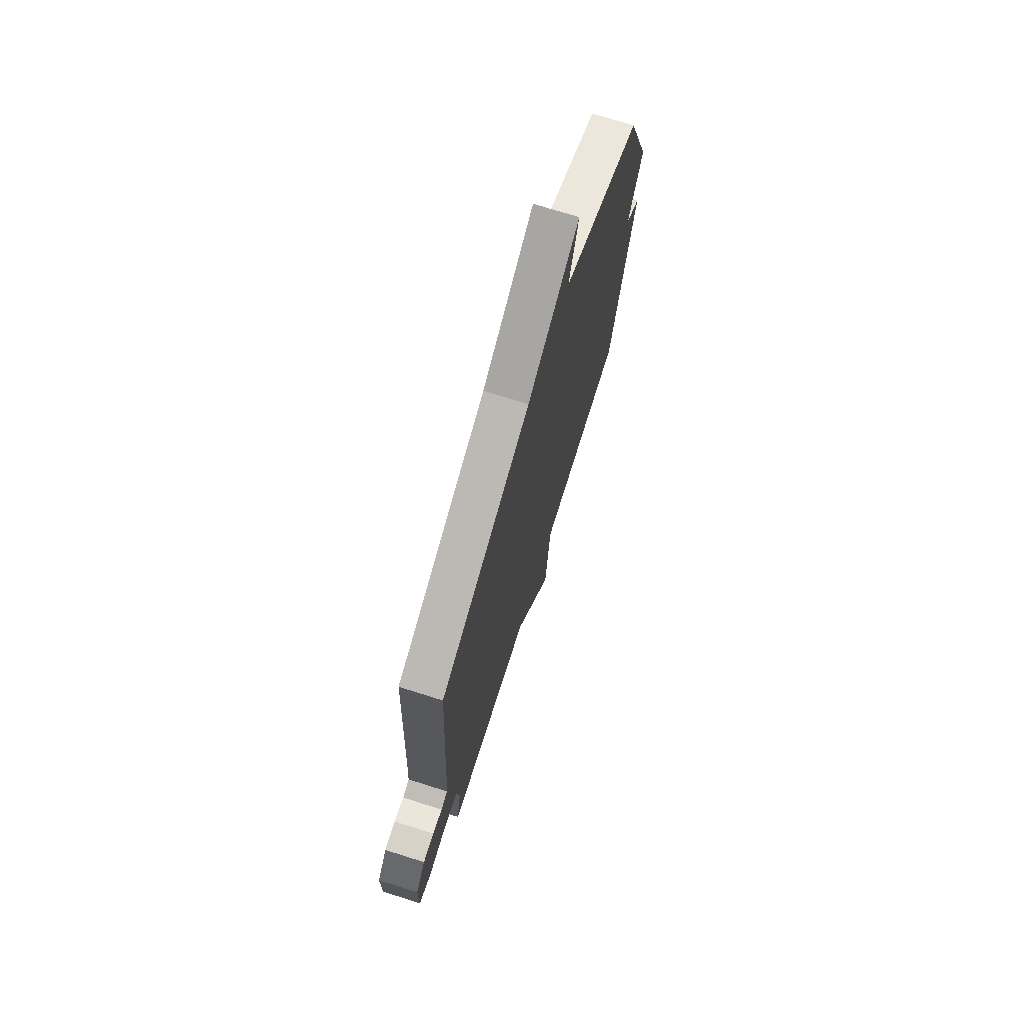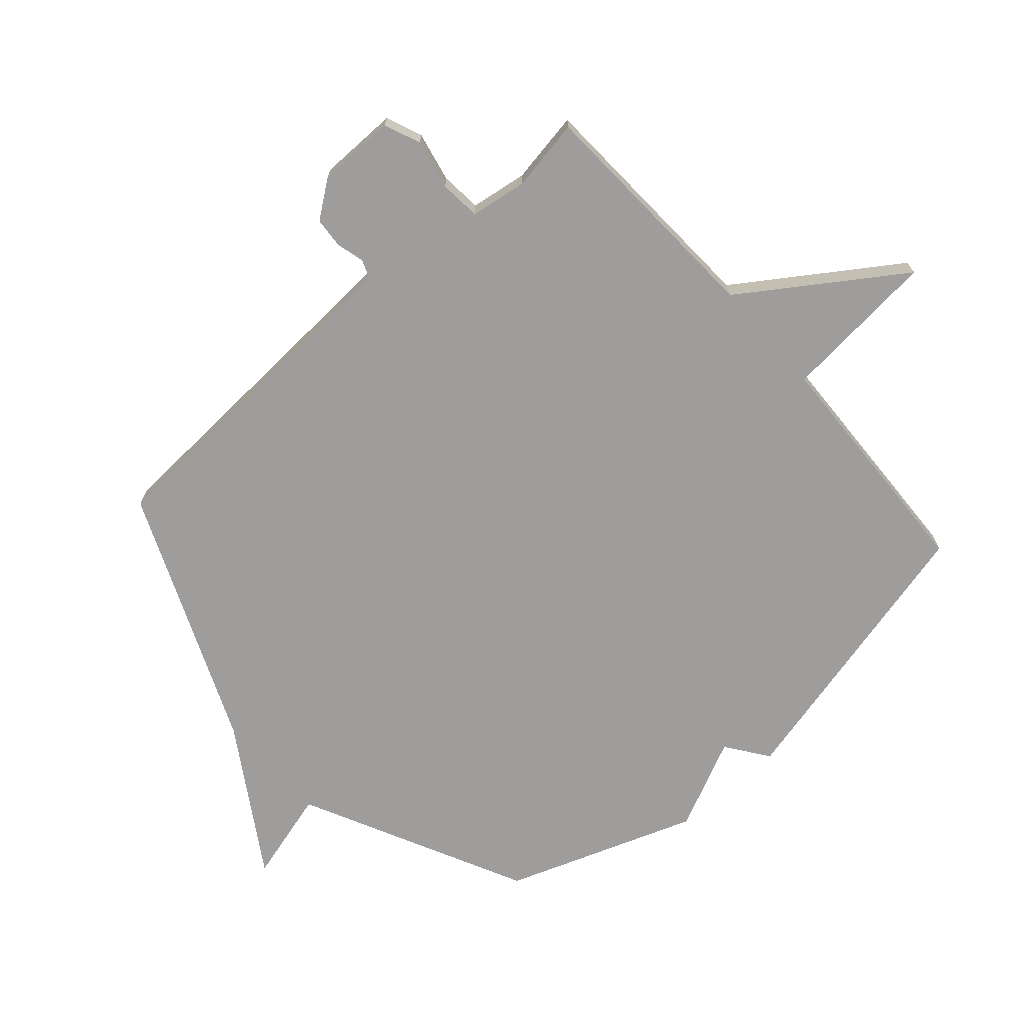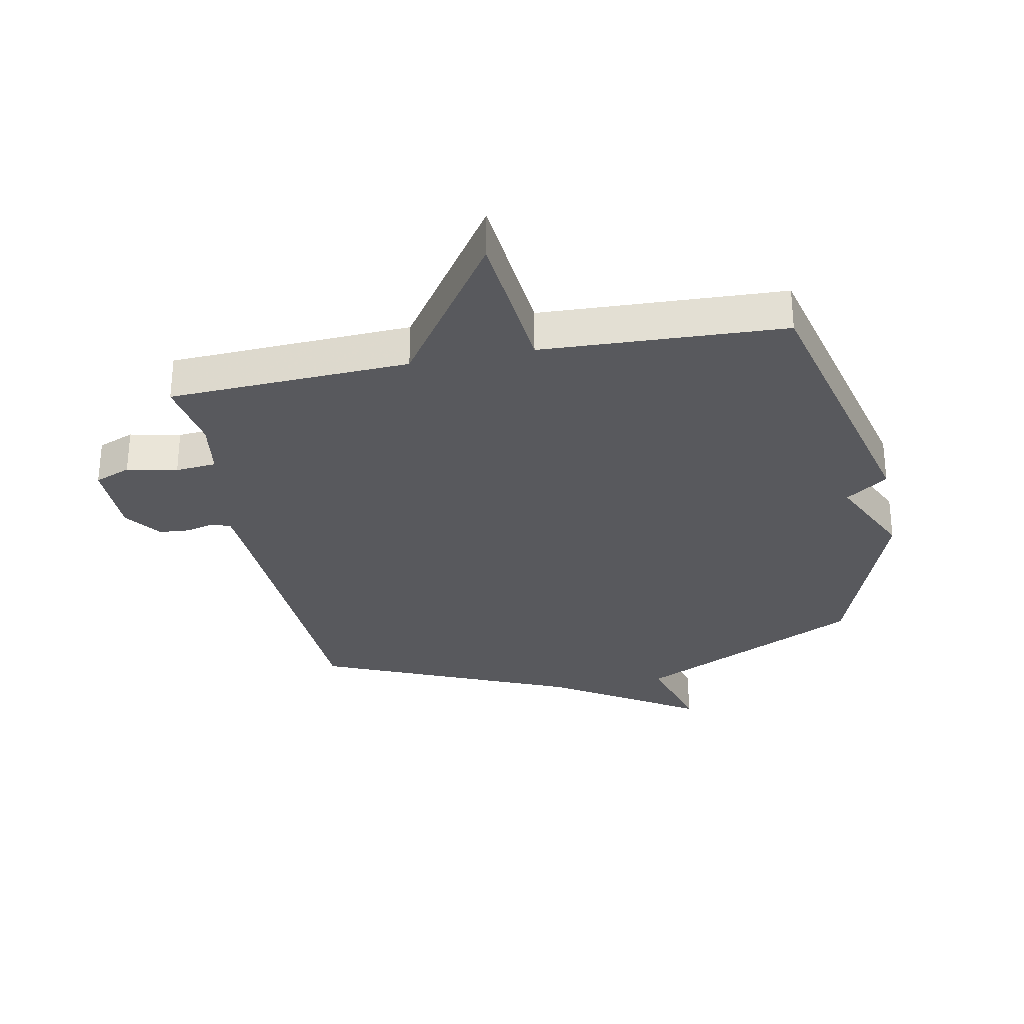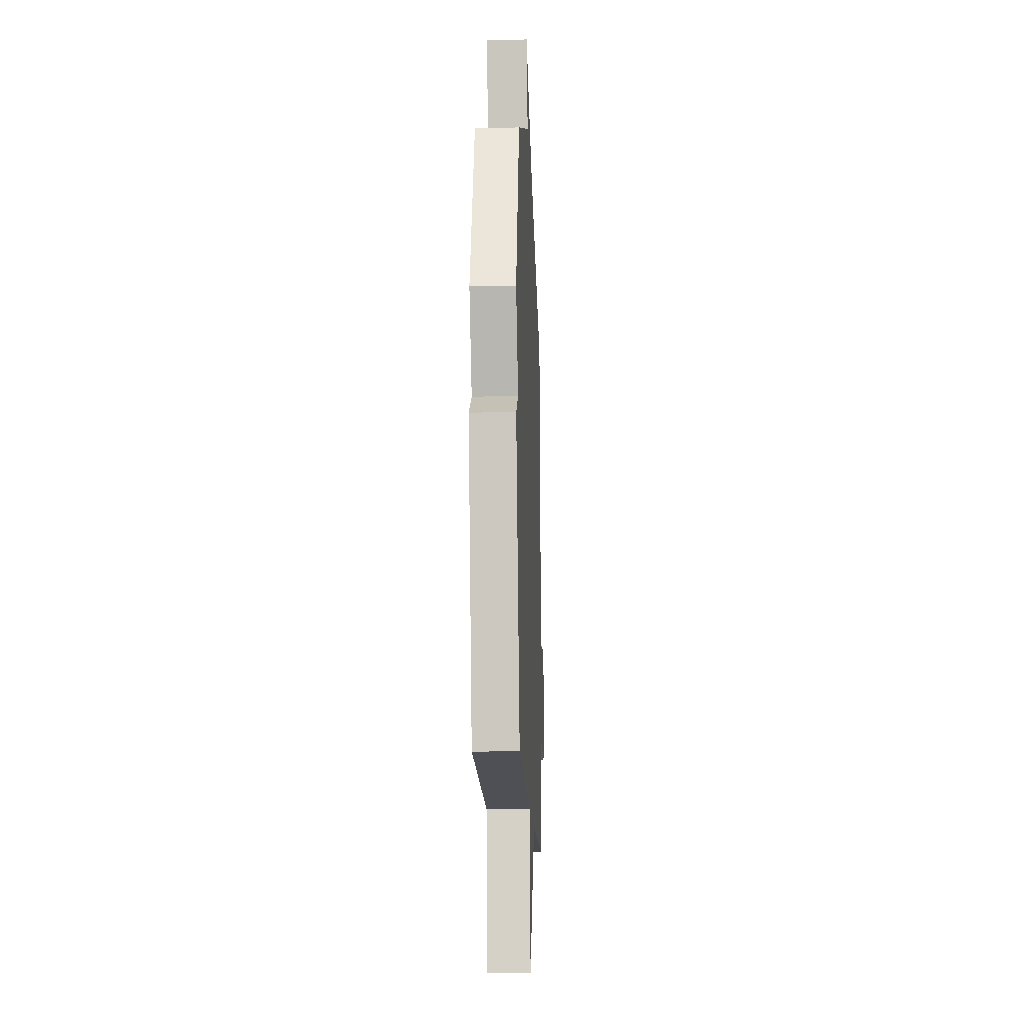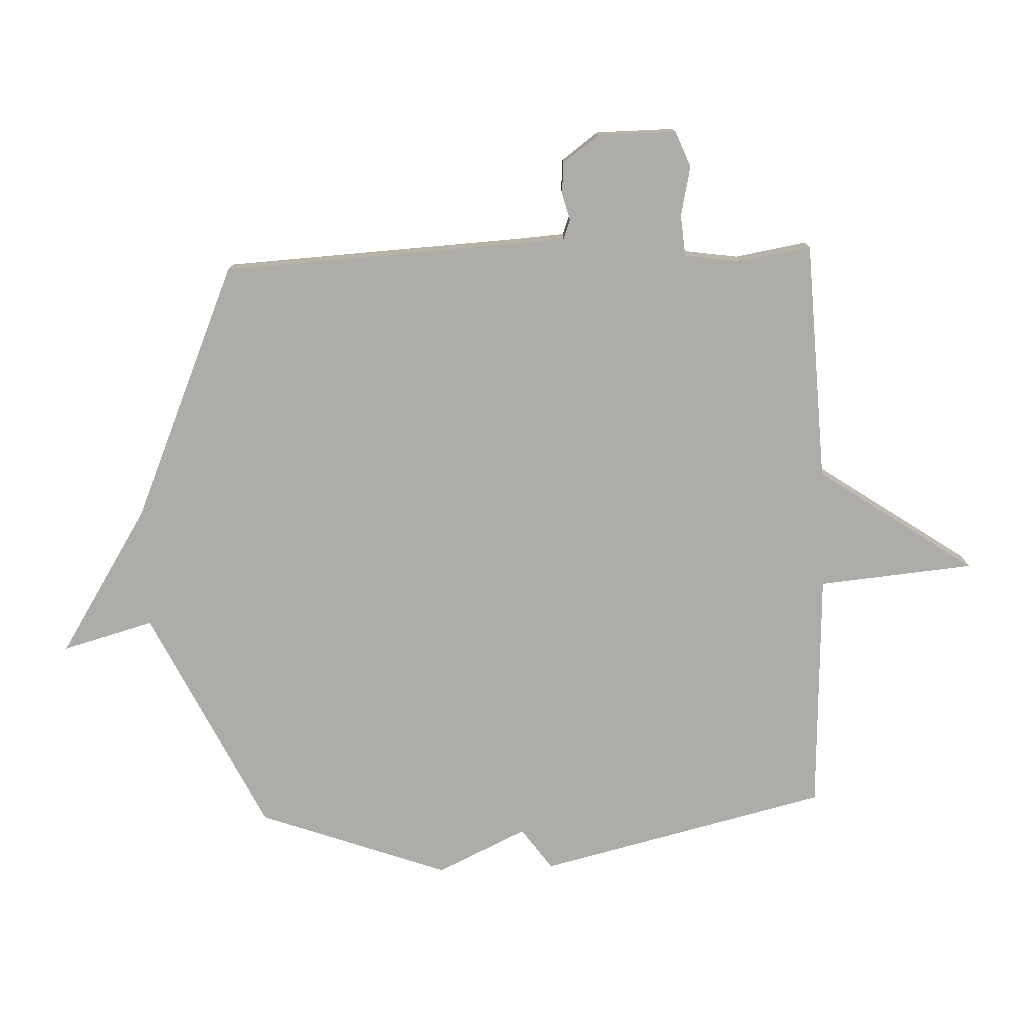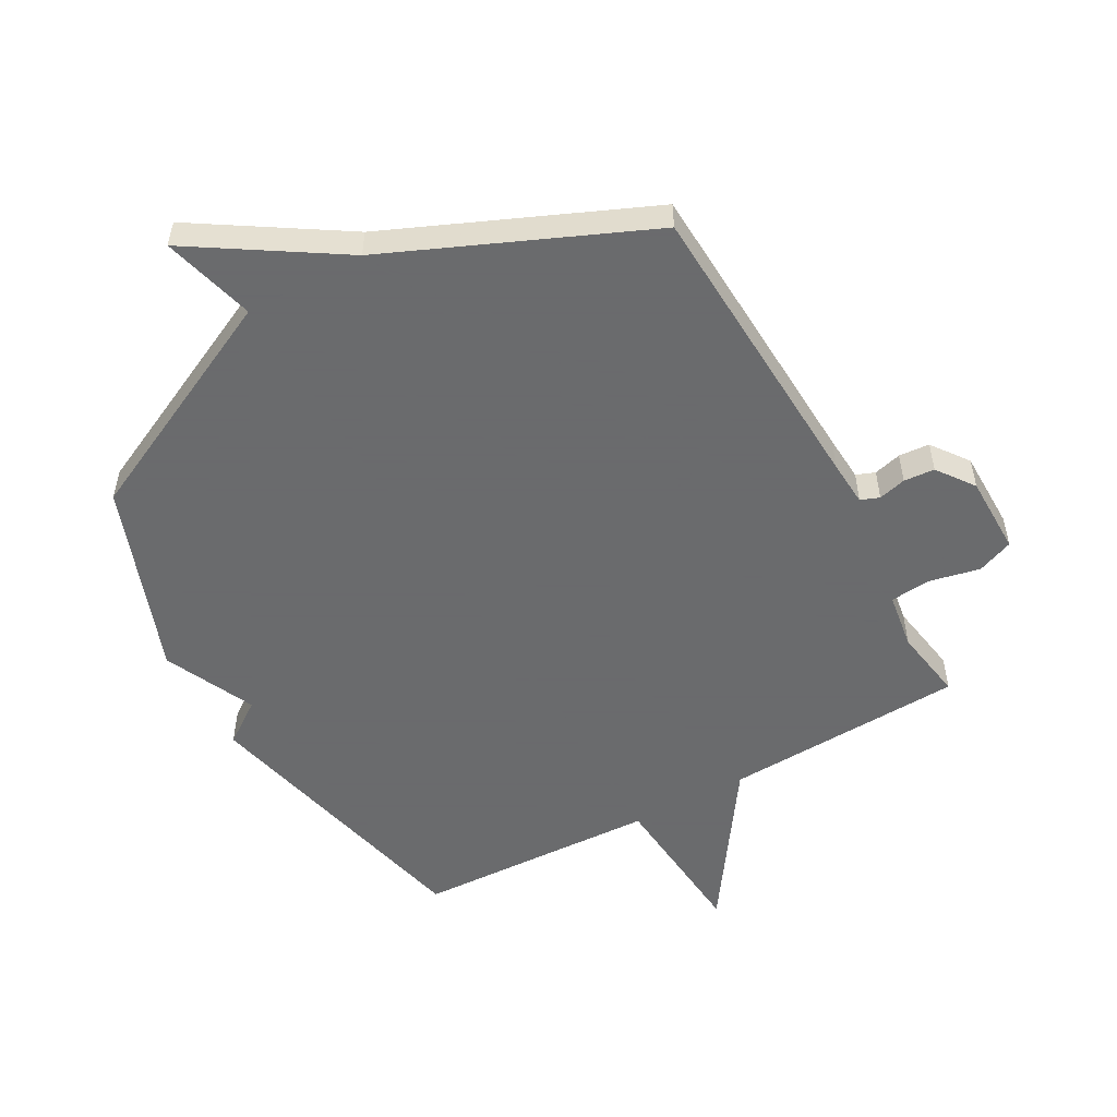
<metadata>
{"format":"obj","ext":"obj","renderer":"f3d","projection":"perspective","resolution":1024,"background":"white","views":[{"elev":72.5,"azim":107.5,"up":"+Z"},{"elev":-70.4,"azim":131.6,"up":"+Y"},{"elev":-30.0,"azim":-168.8,"up":"+Y"},{"elev":-16.8,"azim":-87.5,"up":"+Z"},{"elev":-76.8,"azim":92.2,"up":"+Y"},{"elev":-53.2,"azim":29.0,"up":"+Y"}]}
</metadata>
<code>
v -0.5 0.07 0.5
v -0.125 0.07 0.682
v -0.167 0.07 0.835
v 0.075 0.07 0.682
v 0.5 0.07 0.5
v 0.526 0.07 -0.002
v 0.531 0.07 -0.078
v 0.562 0.07 -0.09
v 0.608 0.07 -0.078
v 0.659 0.07 -0.082
v 0.704 0.07 -0.143
v 0.705 0.07 -0.274
v 0.645 0.07 -0.298
v 0.562 0.07 -0.28
v 0.494 0.07 -0.286
v 0.48 0.07 -0.38
v 0.5 0.07 -0.5
v 0.101 0.07 -0.518
v -0.076 0.07 -0.777
v -0.099 0.07 -0.518
v -0.5 0.07 -0.5
v -0.615 0.07 -0.017
v -0.545 0.07 0.033
v -0.615 0.07 0.183
v -0.5 0 0.5
v -0.125 0 0.682
v -0.167 0 0.835
v 0.075 0 0.682
v 0.5 0 0.5
v 0.526 0 -0.002
v 0.531 0 -0.078
v 0.562 0 -0.09
v 0.608 0 -0.078
v 0.659 0 -0.082
v 0.704 0 -0.143
v 0.705 0 -0.274
v 0.645 0 -0.298
v 0.562 0 -0.28
v 0.494 0 -0.286
v 0.48 0 -0.38
v 0.5 0 -0.5
v 0.101 0 -0.518
v -0.076 0 -0.777
v -0.099 0 -0.518
v -0.5 0 -0.5
v -0.615 0 -0.017
v -0.545 0 0.033
v -0.615 0 0.183
f 23 24 1 2
f 20 21 22 23
f 20 23 2
f 18 19 20 2
f 16 17 18 2
f 2 3 4
f 16 2 4
f 15 16 4
f 14 15 4
f 12 13 14
f 11 12 14
f 10 11 14
f 9 10 14
f 8 9 14
f 7 8 14
f 7 14 4
f 6 7 4
f 4 5 6
f 26 25 48 47
f 47 46 45 44
f 26 47 44
f 26 44 43 42
f 26 42 41 40
f 28 27 26
f 28 26 40
f 28 40 39
f 28 39 38
f 38 37 36
f 38 36 35
f 38 35 34
f 38 34 33
f 38 33 32
f 38 32 31
f 28 38 31
f 28 31 30
f 30 29 28
f 1 25 26 2
f 2 26 27 3
f 3 27 28 4
f 4 28 29 5
f 5 29 30 6
f 6 30 31 7
f 7 31 32 8
f 8 32 33 9
f 9 33 34 10
f 10 34 35 11
f 11 35 36 12
f 12 36 37 13
f 13 37 38 14
f 14 38 39 15
f 15 39 40 16
f 16 40 41 17
f 17 41 42 18
f 18 42 43 19
f 19 43 44 20
f 20 44 45 21
f 21 45 46 22
f 22 46 47 23
f 23 47 48 24
f 24 48 25 1

</code>
